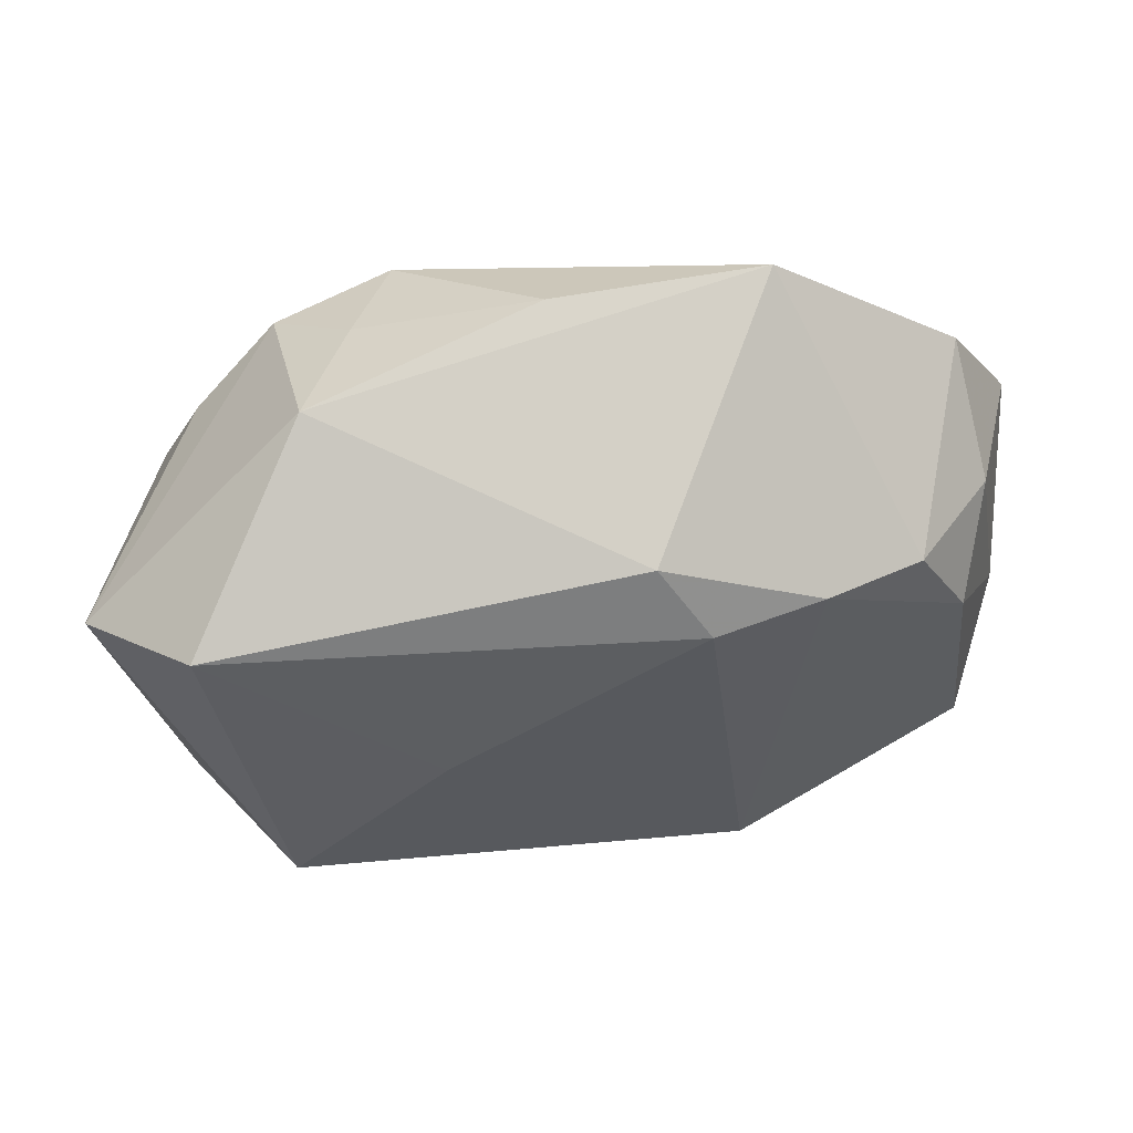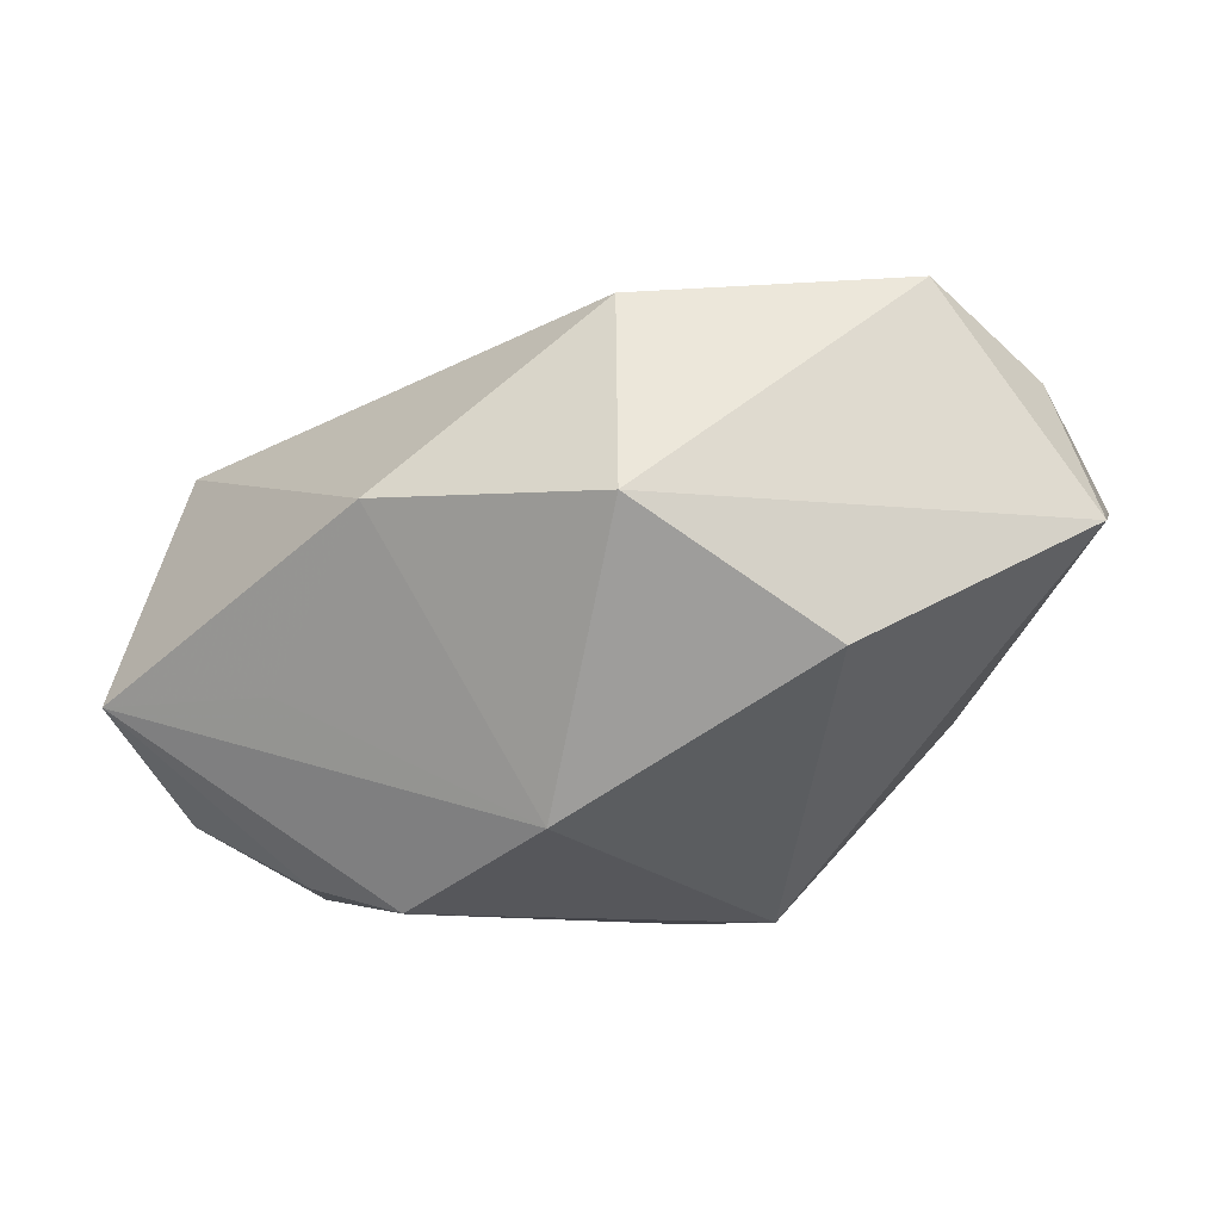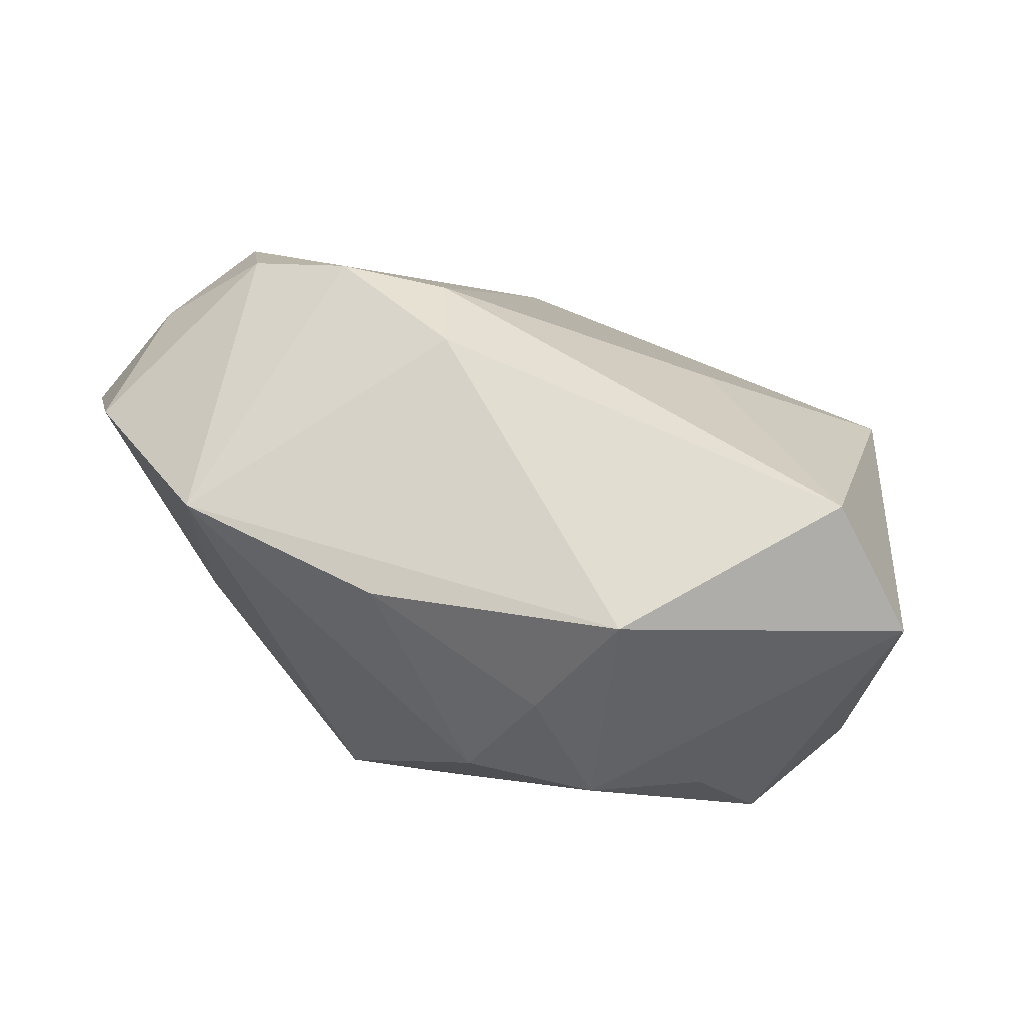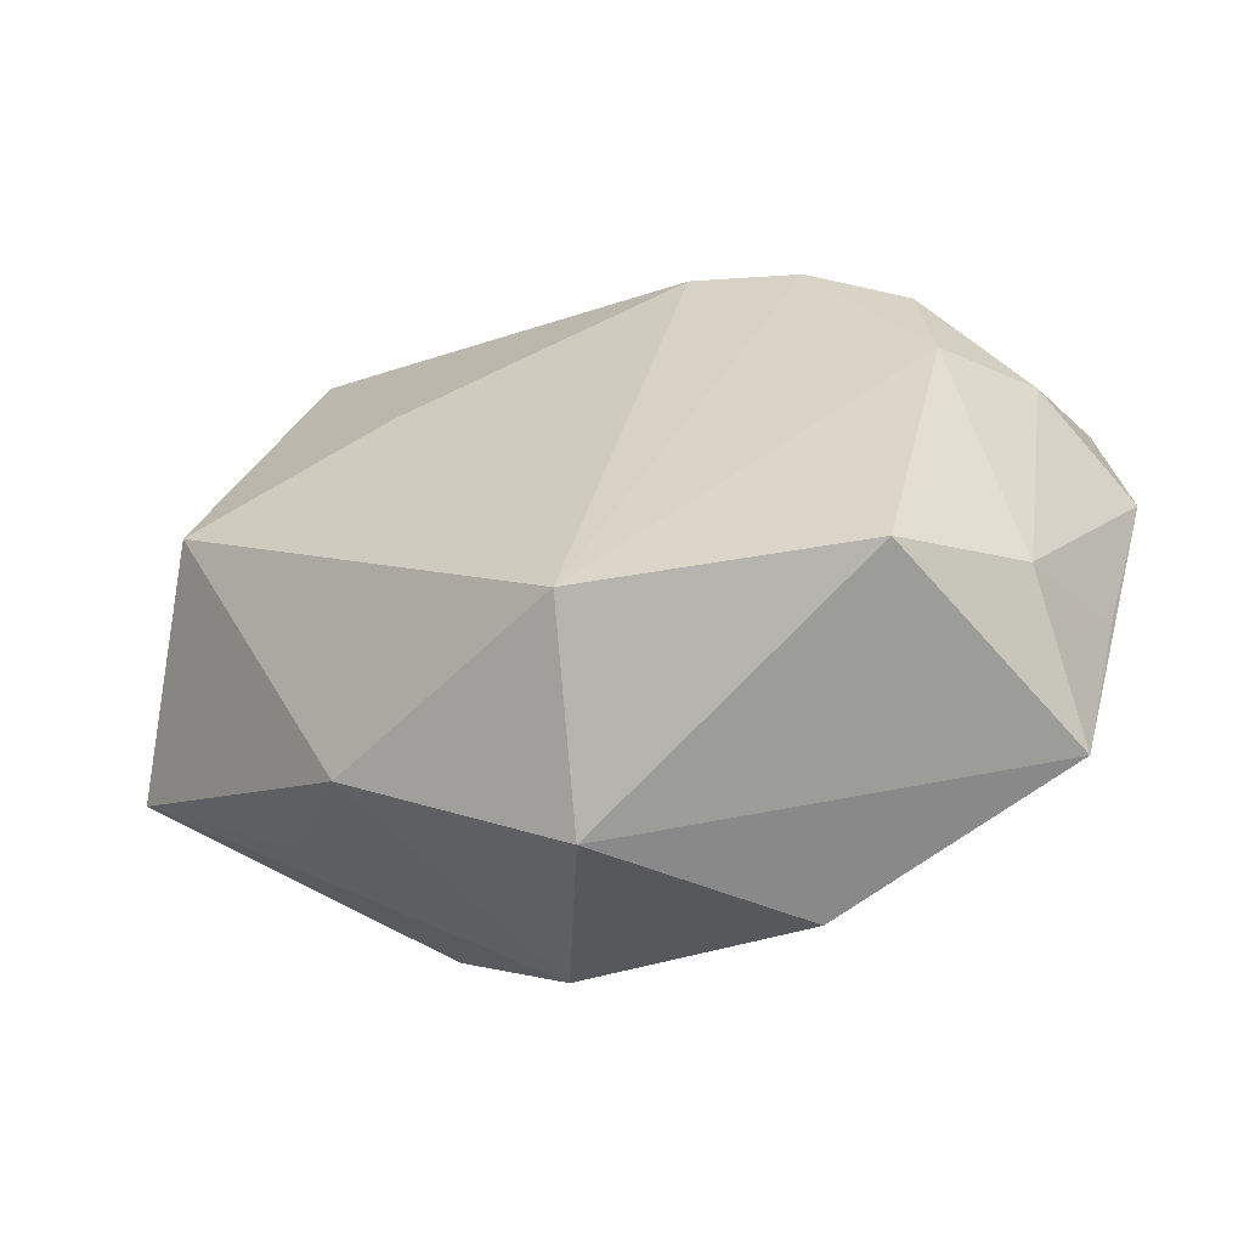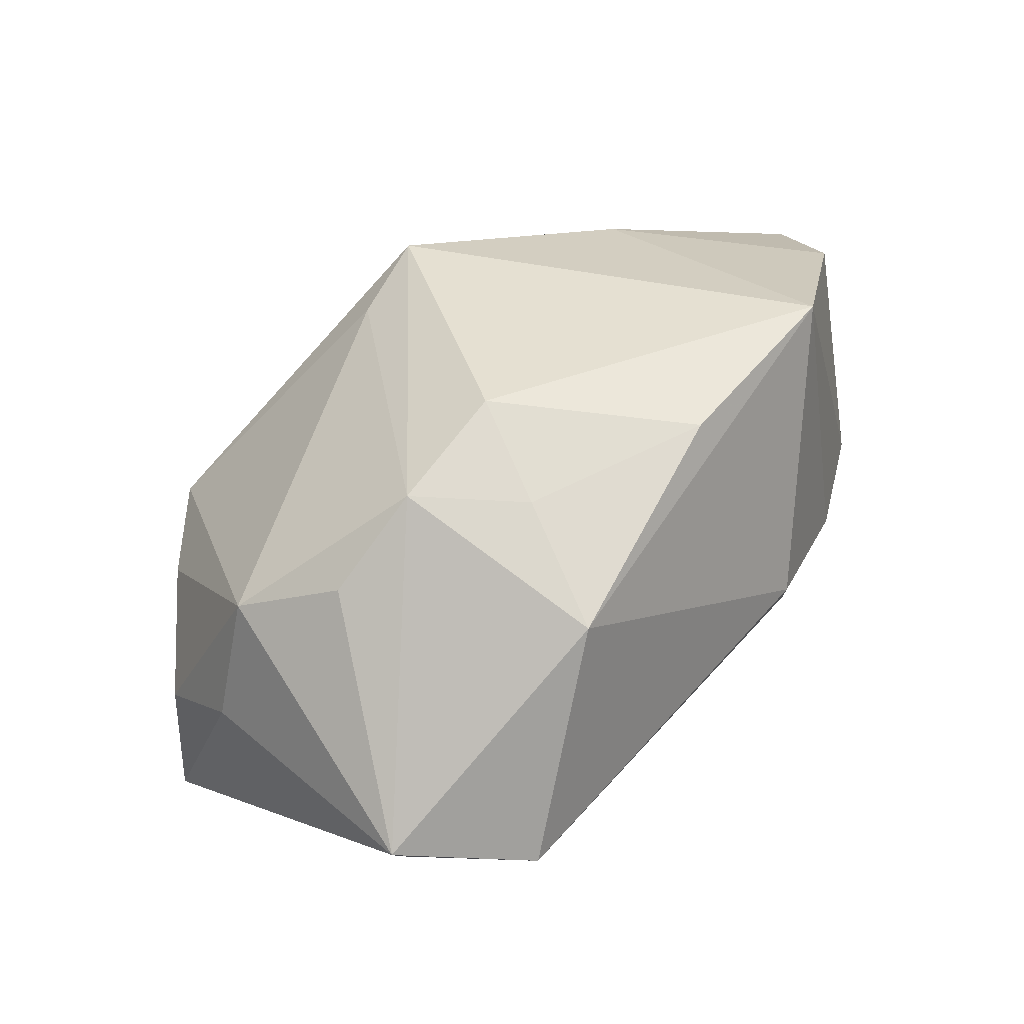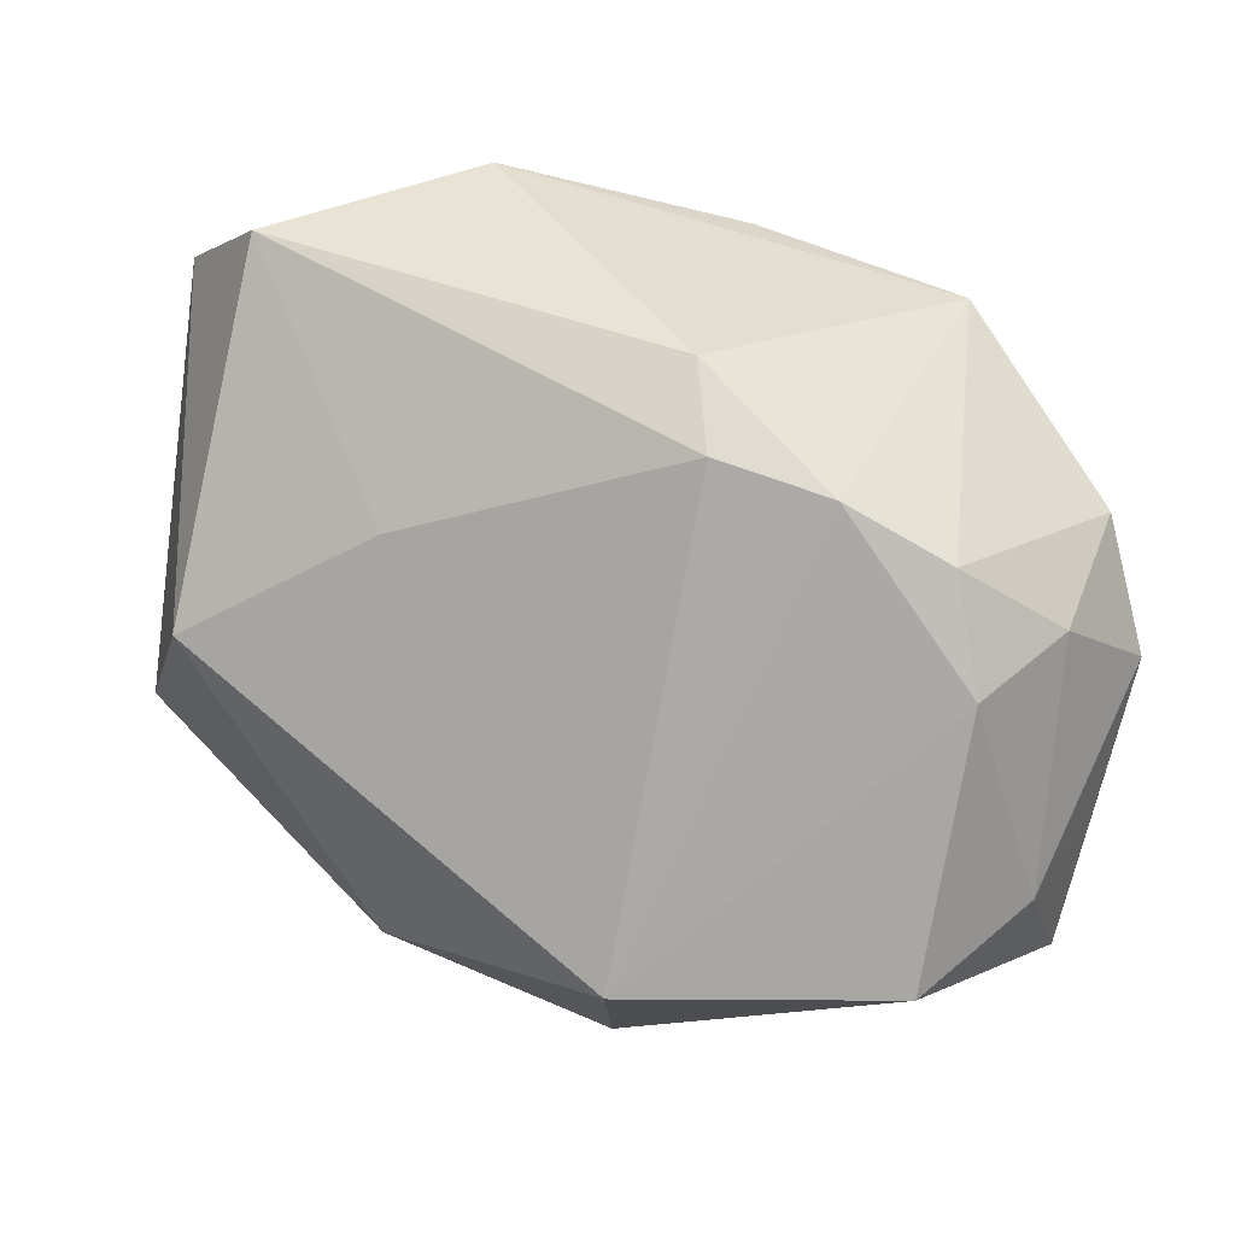
<metadata>
{"format":"obj","ext":"obj","renderer":"f3d","projection":"perspective","resolution":1024,"background":"white","views":[{"elev":4.8,"azim":177.1,"up":"+Z"},{"elev":-62.7,"azim":-147.6,"up":"+Y"},{"elev":62.5,"azim":37.6,"up":"+Y"},{"elev":-21.2,"azim":-138.2,"up":"+Y"},{"elev":37.7,"azim":130.4,"up":"+Z"},{"elev":45.8,"azim":-145.1,"up":"+Y"}]}
</metadata>
<code>
v -0.02021 -0.003816 0.02224
v -0.01793 -0.01006 -0.02731
v -0.03825 -0.008037 -0.01511
v 0.03799 -0.002476 -0.002176
v -0.01628 0.0228 0.0258
v 0.004908 -0.01928 -0.02677
v -0.006351 0.02903 0.001357
v 0.01033 0.01567 -0.01679
v 0.03057 0.02903 -0.006016
v -0.04127 -0.006885 -0.002241
v -0.03342 0.01317 0.01996
v -0.01339 -0.02623 -0.01982
v 0.02043 -0.02506 0.002309
v -0.04101 -0.01973 0.004216
v -0.03962 0.003909 0.01591
v 0.02375 0.005399 -0.02723
v 0.005026 -0.0298 -0.0006447
v 0.02779 -0.01929 -0.00059
v 0.01824 0.01775 0.02055
v -6.031e-05 -0.01319 0.0258
v -0.02162 -0.03007 -0.002169
v 0.02514 0.009619 0.02122
v 0.02024 -0.01927 -0.01661
v -0.02078 0.02411 -0.001441
v 0.04001 0.02052 -0.003514
v 0.03196 0.007505 0.01391
v 0.0345 -0.01371 -0.0208
v 0.02194 0.02716 0.01396
v 0.00236 0.02386 0.02291
v -0.02951 0.0199 0.001351
v -0.0346 0.01225 -0.003033
v 0.01496 0.009728 0.0258
v -0.0404 -0.008013 0.009477
v -0.01124 0.02569 -0.004442
v 0.007032 -0.01211 0.02234
v -0.02429 0.008601 -0.01079
v 0.03582 -0.01185 -0.007071
v -0.03646 0.01205 0.007636
v 0.03568 -0.00149 0.009614
f 1 14 20
f 15 14 1
f 28 9 7
f 5 7 24
f 5 1 20
f 5 29 28
f 28 7 5
f 8 9 16
f 32 5 20
f 29 5 32
f 25 9 28
f 16 9 25
f 25 27 16
f 16 27 6
f 6 17 12
f 21 14 12
f 12 17 21
f 20 14 21
f 21 17 20
f 20 17 13
f 13 17 27
f 24 7 34
f 34 7 9
f 9 8 34
f 15 1 11
f 1 5 11
f 33 14 15
f 15 10 33
f 33 10 14
f 12 14 3
f 14 10 3
f 22 32 20
f 22 25 28
f 4 39 37
f 4 25 39
f 37 27 4
f 27 25 4
f 27 17 23
f 23 6 27
f 17 6 23
f 20 13 35
f 35 13 39
f 35 22 20
f 39 22 35
f 37 39 18
f 39 13 18
f 18 27 37
f 18 13 27
f 15 11 38
f 38 10 15
f 30 5 24
f 30 11 5
f 30 38 11
f 24 34 2
f 2 8 16
f 2 34 8
f 16 6 2
f 2 6 12
f 12 3 2
f 19 22 28
f 32 22 19
f 28 29 19
f 29 32 19
f 39 25 26
f 26 22 39
f 25 22 26
f 38 30 31
f 31 3 10
f 10 38 31
f 31 30 24
f 31 2 3
f 24 2 36
f 36 31 24
f 2 31 36

</code>
